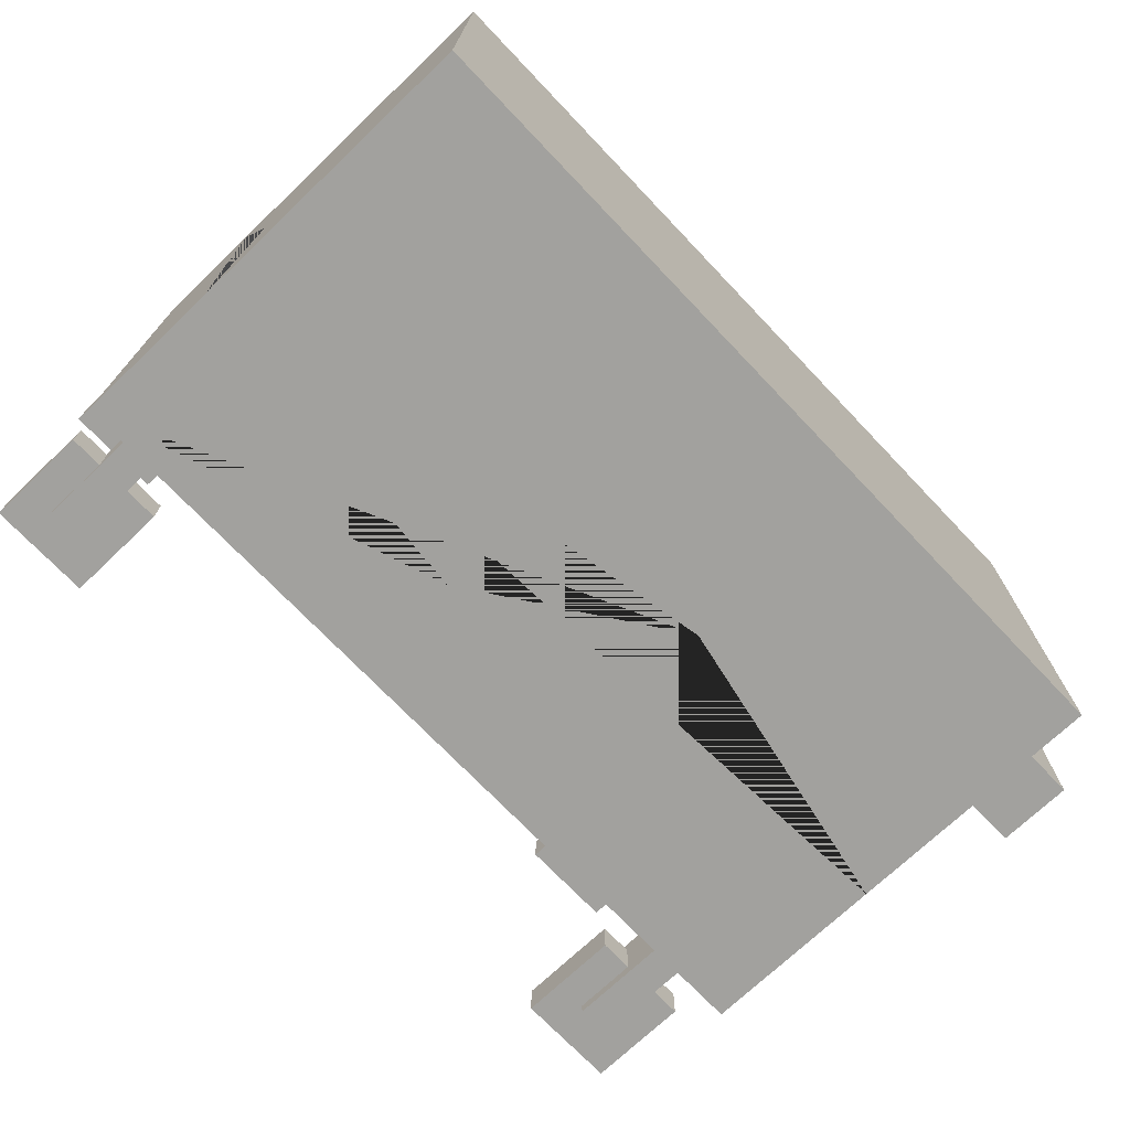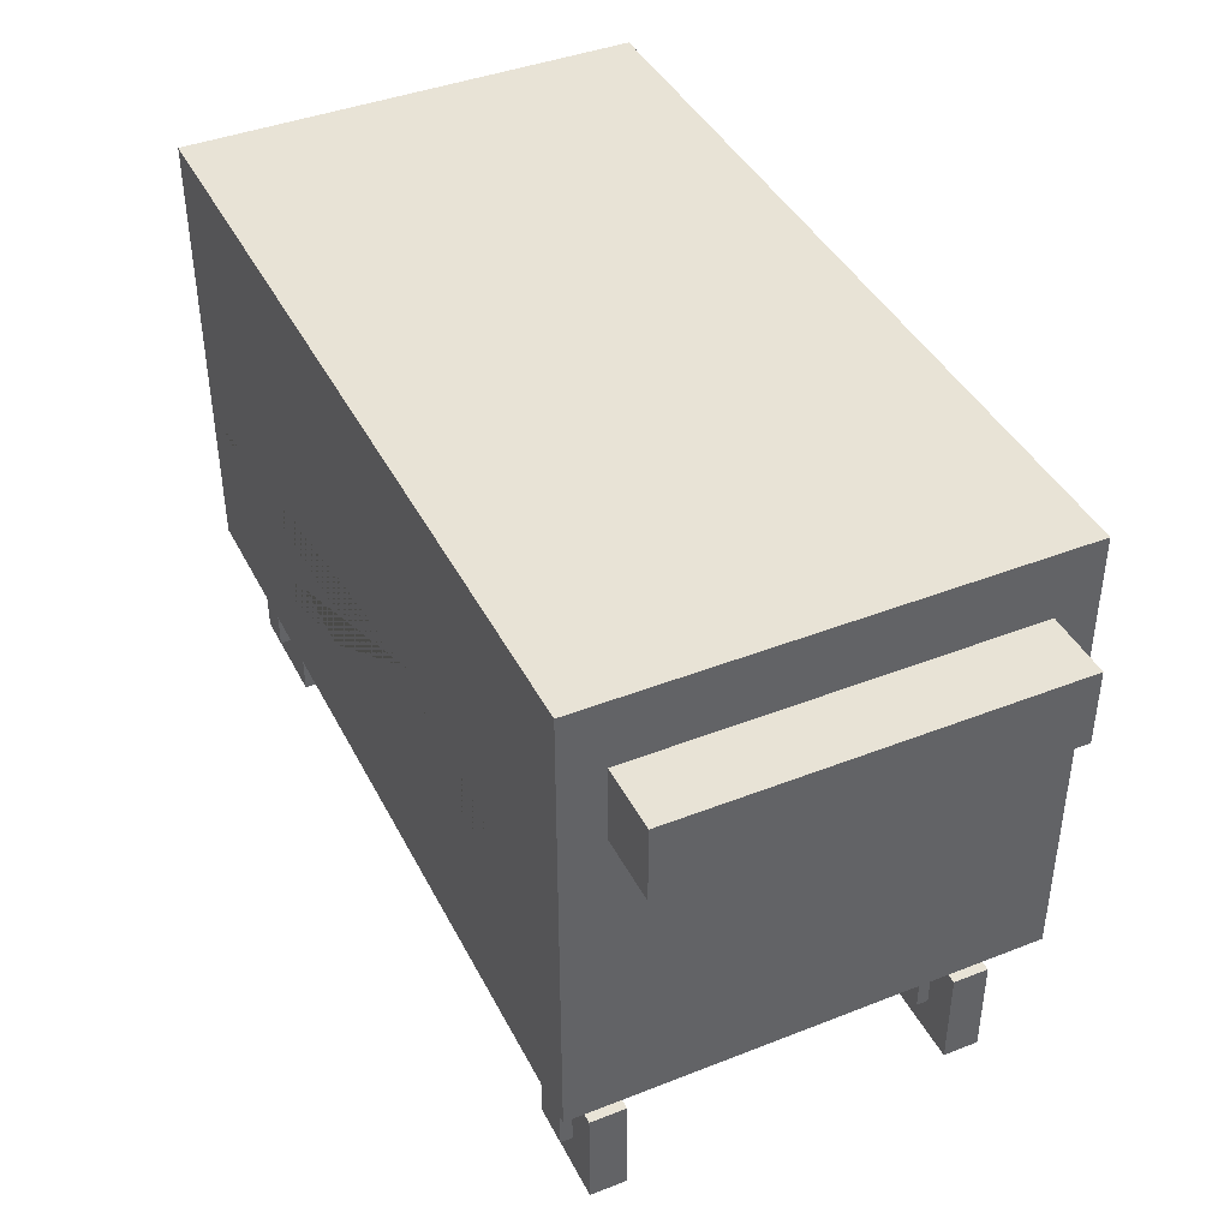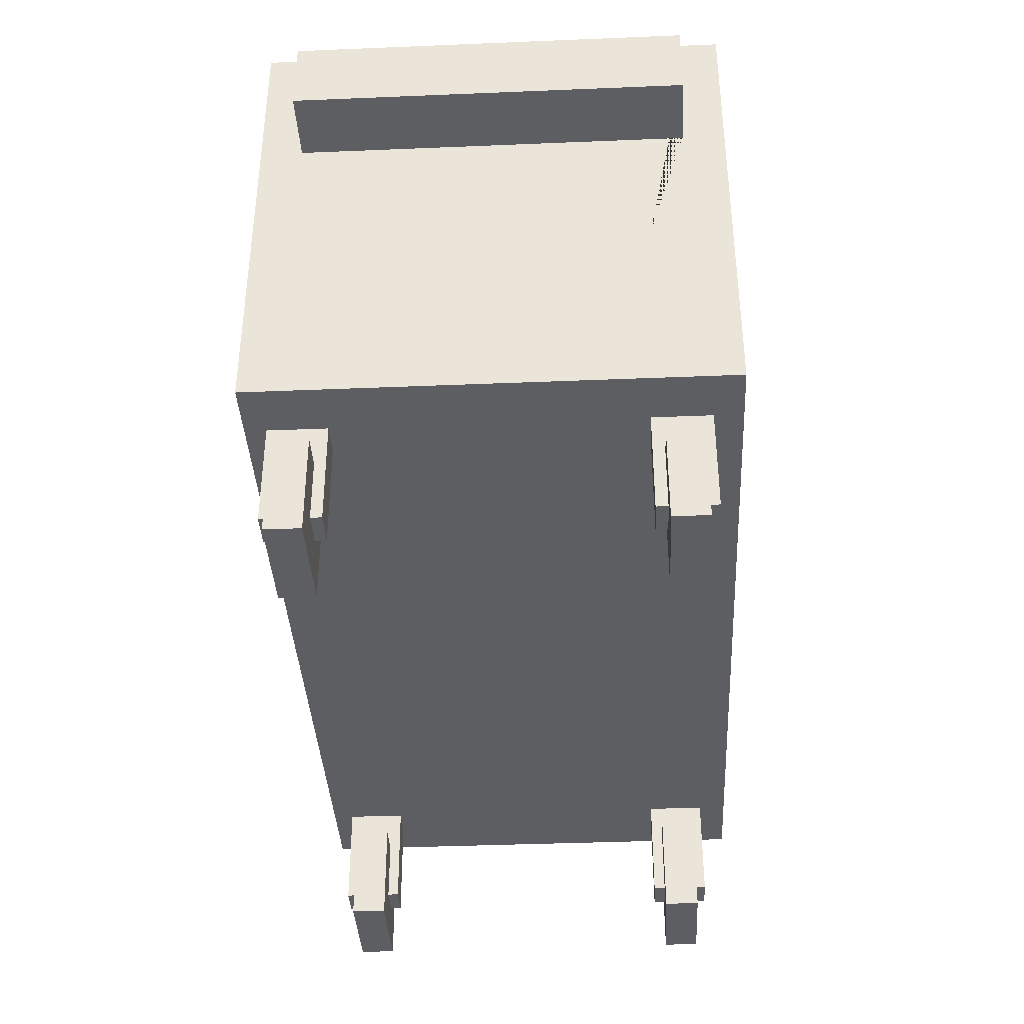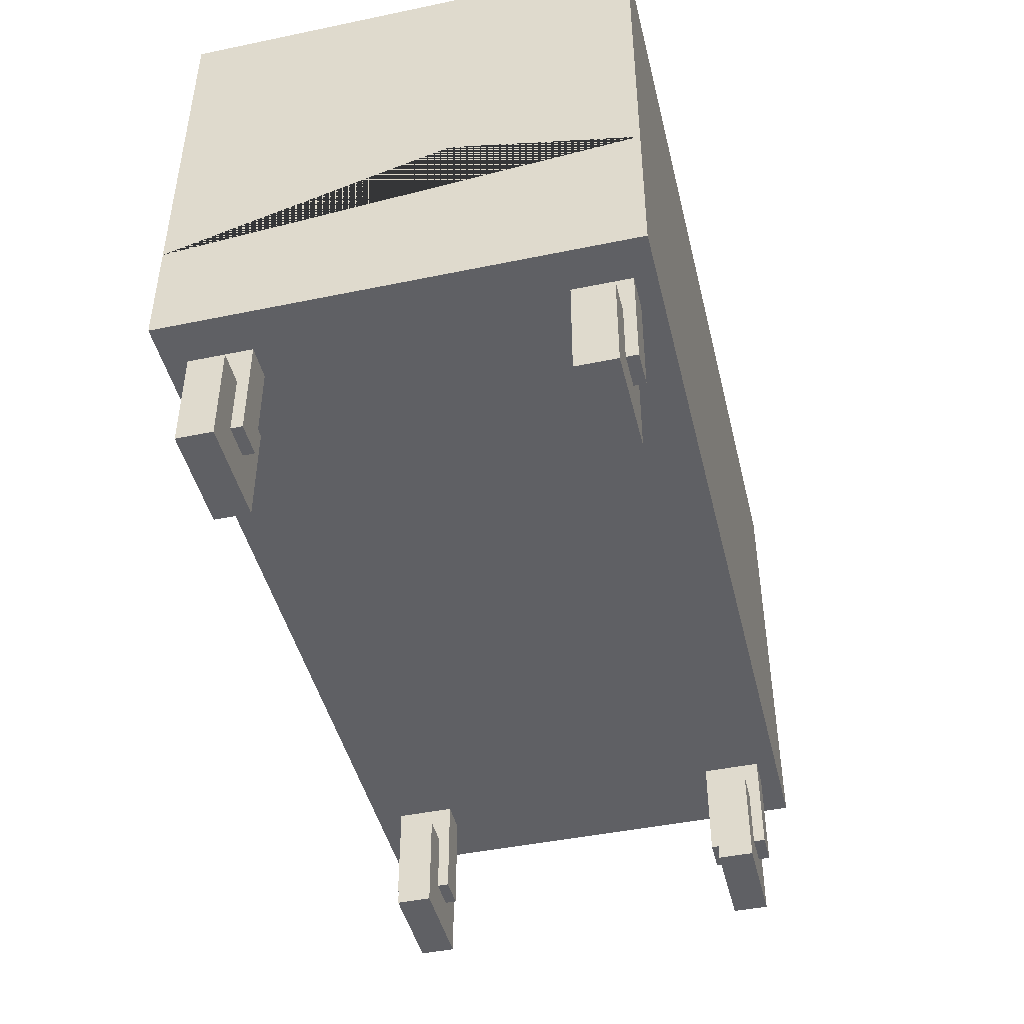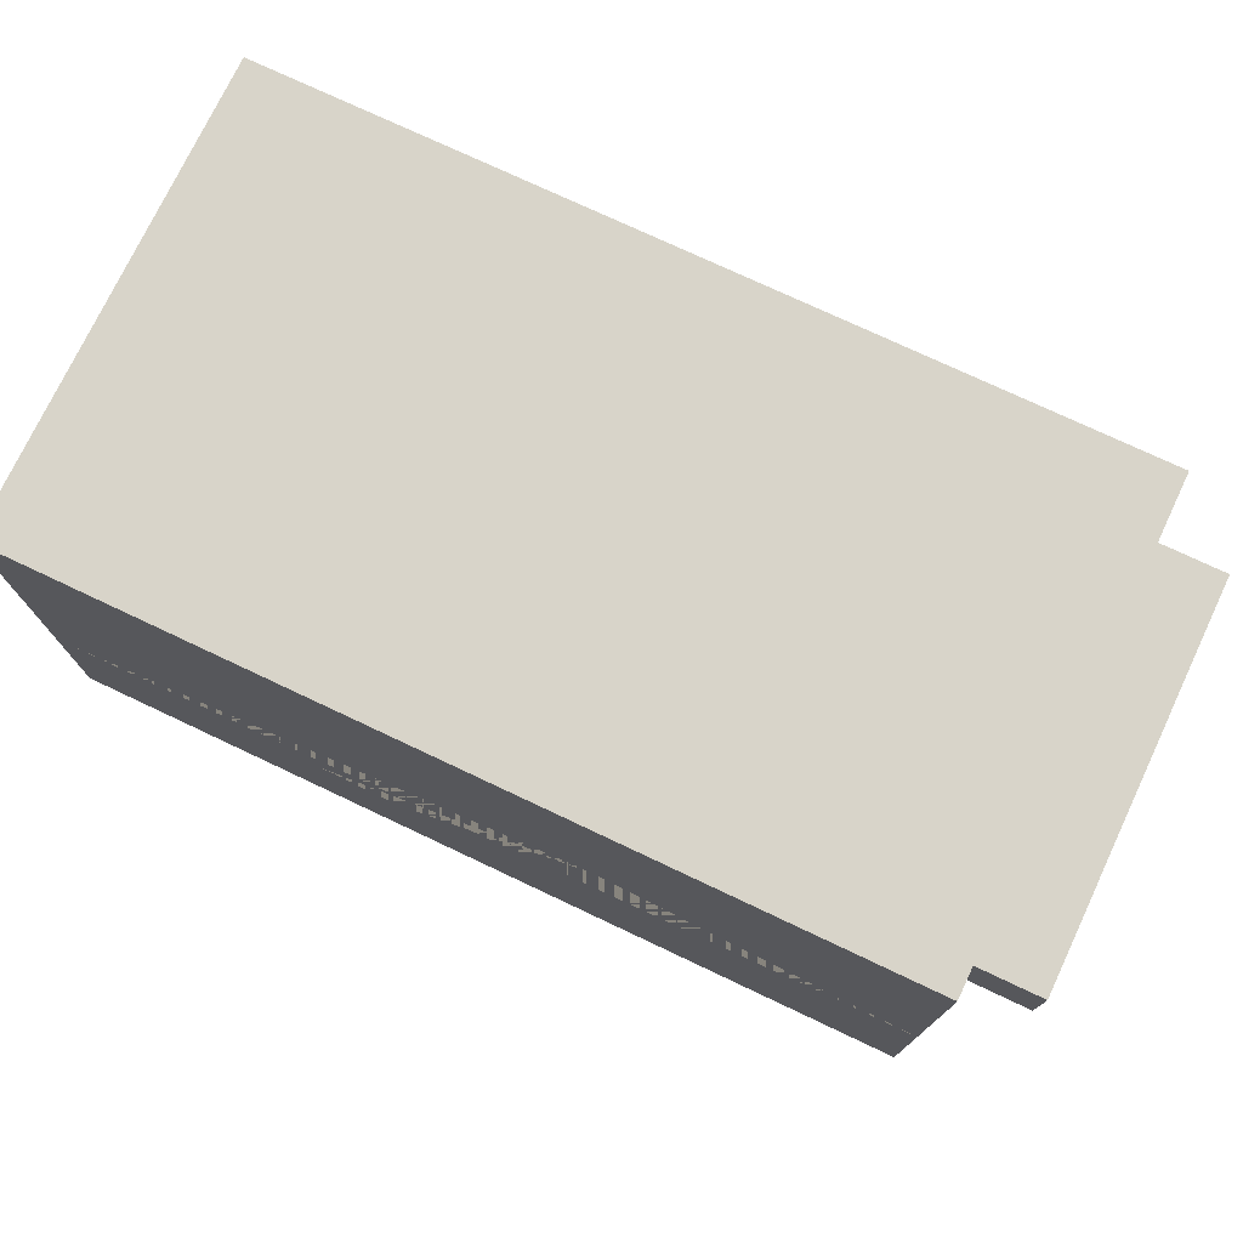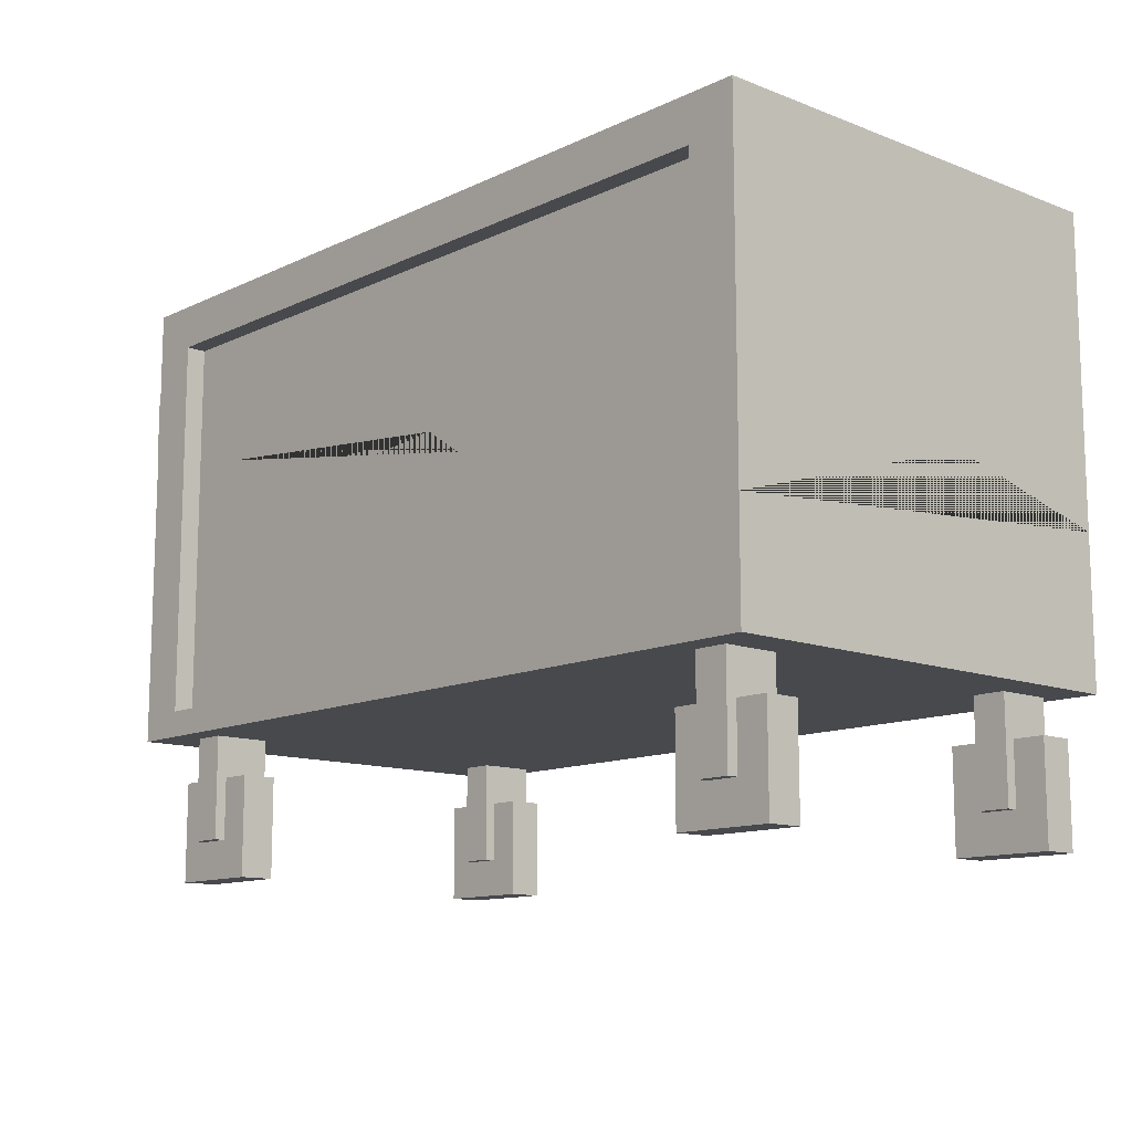
<metadata>
{"format":"obj","ext":"obj","renderer":"f3d","projection":"perspective","resolution":1024,"background":"white","views":[{"elev":-72.1,"azim":133.6,"up":"+Z"},{"elev":41.5,"azim":-115.4,"up":"+Y"},{"elev":-38.2,"azim":-87.0,"up":"+Y"},{"elev":-45.2,"azim":103.5,"up":"+Y"},{"elev":75.1,"azim":-154.7,"up":"+Y"},{"elev":-12.1,"azim":47.8,"up":"+Y"}]}
</metadata>
<code>
v 0.9382 0.08854 -0.3476
v 0.9382 0.08854 -0.4794
v 0.9382 0.3303 -0.3476
v 0.9382 0.3303 -0.4794
v 0.8612 0.3303 -0.3476
v 0.8612 0.3303 -0.4794
v 0.8612 0.08854 -0.3476
v 0.8612 0.08854 -0.4794
v 1.013 0 -0.3727
v 1.013 0 -0.4531
v 1.013 0.2315 -0.3727
v 1.013 0.2315 -0.4531
v 0.7815 0.2315 -0.3727
v 0.7815 0.2315 -0.4531
v 0.7815 0 -0.3727
v 0.7815 0 -0.4531
v 0.8362 0.0547 -0.4531
v 0.9583 0.0547 -0.4531
v 0.8362 0.1768 -0.4531
v 0.9583 0.1768 -0.4531
v 0.8362 0.0547 -0.3727
v 0.9583 0.0547 -0.3727
v 0.9583 0.1768 -0.3727
v 0.8362 0.1768 -0.3727
v -0.6824 0.08854 -0.3476
v -0.6824 0.08854 -0.4794
v -0.6824 0.3303 -0.3476
v -0.6824 0.3303 -0.4794
v -0.7594 0.3303 -0.3476
v -0.7594 0.3303 -0.4794
v -0.7594 0.08854 -0.3476
v -0.7594 0.08854 -0.4794
v -0.6075 0 -0.3727
v -0.6075 0 -0.4531
v -0.6075 0.2315 -0.3727
v -0.6075 0.2315 -0.4531
v -0.839 0.2315 -0.3727
v -0.839 0.2315 -0.4531
v -0.839 0 -0.3727
v -0.839 0 -0.4531
v -0.7843 0.0547 -0.4531
v -0.6622 0.0547 -0.4531
v -0.7843 0.1768 -0.4531
v -0.6622 0.1768 -0.4531
v -0.7843 0.0547 -0.3727
v -0.6622 0.0547 -0.3727
v -0.6622 0.1768 -0.3727
v -0.7843 0.1768 -0.3727
v 0.9382 0.08854 0.4628
v 0.9382 0.08854 0.331
v 0.9382 0.3303 0.4628
v 0.9382 0.3303 0.331
v 0.8612 0.3303 0.4628
v 0.8612 0.3303 0.331
v 0.8612 0.08854 0.4628
v 0.8612 0.08854 0.331
v 1.013 0 0.4377
v 1.013 0 0.3573
v 1.013 0.2315 0.4377
v 1.013 0.2315 0.3573
v 0.7815 0.2315 0.4377
v 0.7815 0.2315 0.3573
v 0.7815 0 0.4377
v 0.7815 0 0.3573
v 0.8362 0.0547 0.3573
v 0.9583 0.0547 0.3573
v 0.8362 0.1768 0.3573
v 0.9583 0.1768 0.3573
v 0.8362 0.0547 0.4377
v 0.9583 0.0547 0.4377
v 0.9583 0.1768 0.4377
v 0.8362 0.1768 0.4377
v -0.6824 0.08854 0.4628
v -0.6824 0.08854 0.331
v -0.6824 0.3303 0.4628
v -0.6824 0.3303 0.331
v -0.7594 0.3303 0.4628
v -0.7594 0.3303 0.331
v -0.7594 0.08854 0.4628
v -0.7594 0.08854 0.331
v -0.6075 0 0.4377
v -0.6075 0 0.3573
v -0.6075 0.2315 0.4377
v -0.6075 0.2315 0.3573
v -0.839 0.2315 0.4377
v -0.839 0.2315 0.3573
v -0.839 0 0.4377
v -0.839 0 0.3573
v -0.7843 0.0547 0.3573
v -0.6622 0.0547 0.3573
v -0.7843 0.1768 0.3573
v -0.6622 0.1768 0.3573
v -0.7843 0.0547 0.4377
v -0.6622 0.0547 0.4377
v -0.6622 0.1768 0.4377
v -0.7843 0.1768 0.4377
v 1.037 0.3267 0.5264
v 1.037 0.3267 -0.5264
v 1.037 1.37 0.5264
v 1.037 1.37 -0.5264
v -0.883 1.37 0.5264
v -0.883 1.37 -0.5264
v -0.883 0.3267 0.5264
v -0.883 0.3267 -0.5264
v 0.9235 1.37 0.4091
v 0.9235 1.37 -0.4091
v -0.7697 1.37 -0.4091
v -0.7697 1.37 0.4091
v -0.7692 0.386 0.5264
v 0.923 0.386 0.5264
v 0.923 1.267 0.5264
v -0.7692 1.267 0.5264
v -0.7692 1.223 0.4799
v 0.923 1.223 0.4799
v 0.923 1.267 0.4799
v -0.7692 1.267 0.4799
v -0.7692 0.7826 0.4799
v 0.923 0.7826 0.4799
v 0.923 0.8267 0.4799
v -0.7692 0.8267 0.4799
v -0.7692 1.003 0.4799
v 0.923 1.003 0.4799
v 0.923 1.047 0.4799
v -0.7692 1.047 0.4799
v -0.7692 0.5623 0.4799
v 0.923 0.5623 0.4799
v 0.923 0.6064 0.4799
v -0.7692 0.6064 0.4799
v -0.7692 1.188 0.4799
v 0.923 1.188 0.4799
v -0.7692 0.9678 0.4799
v 0.923 0.9678 0.4799
v -0.7692 0.7474 0.4799
v 0.923 0.7474 0.4799
v -0.7692 0.527 0.4799
v 0.923 0.527 0.4799
v -0.7692 0.386 0.4799
v 0.923 0.386 0.4799
v -0.883 1.219 0.4326
v -0.883 1.219 -0.4326
v -0.883 1.049 -0.4326
v -0.883 1.049 0.4326
v -1.037 1.219 0.4326
v -1.037 1.219 -0.4326
v -1.037 1.049 -0.4326
v -1.037 1.049 0.4326
v 0.1117 1.345 0.5264
v 0.04205 1.345 0.5264
v 0.04205 1.292 0.5264
v 0.1117 1.292 0.5264
v -0.6257 0.9678 0.4799
v 0.1953 0.8267 0.4799
v -0.3528 0.8972 0.4799
v 0.1008 0.8887 0.4799
v 0.4337 0.7474 0.4799
v 0.6594 0.6064 0.4799
v -0.883 0.7501 -0.3639
v -0.883 0.7575 -0.5264
v 1.037 0.6679 -0.5264
v 1.037 0.5812 0.5264
v 0.923 0.4843 0.5264
v -0.185 0.8981 -0.5264
v 0.2619 0.5931 -0.5264
v 1.037 0.7688 -0.1083
v -0.7692 0.9171 0.5264
v -0.883 0.8501 0.5264
v -0.883 0.7524 0.3487
v -0.883 0.6045 -0.07246
v -0.09057 1.37 -0.4091
v 0.9235 1.37 0.208
v 0.5855 1.37 -0.1801
f 1 2 4 3
f 3 4 6 5
f 5 6 8 7
f 7 8 2 1
f 2 8 6 4
f 7 1 3 5
f 9 10 12 11
f 11 12 14 13
f 13 14 16 15
f 15 16 10 9
f 18 17 19 20
f 21 22 23 24
f 10 16 17 18
f 16 14 19 17
f 14 12 20 19
f 12 10 18 20
f 15 9 22 21
f 9 11 23 22
f 11 13 24 23
f 13 15 21 24
f 25 26 28 27
f 27 28 30 29
f 29 30 32 31
f 31 32 26 25
f 26 32 30 28
f 31 25 27 29
f 33 34 36 35
f 35 36 38 37
f 37 38 40 39
f 39 40 34 33
f 42 41 43 44
f 45 46 47 48
f 34 40 41 42
f 40 38 43 41
f 38 36 44 43
f 36 34 42 44
f 39 33 46 45
f 33 35 47 46
f 35 37 48 47
f 37 39 45 48
f 49 50 52 51
f 51 52 54 53
f 53 54 56 55
f 55 56 50 49
f 50 56 54 52
f 55 49 51 53
f 57 58 60 59
f 59 60 62 61
f 61 62 64 63
f 63 64 58 57
f 66 65 67 68
f 69 70 71 72
f 58 64 65 66
f 64 62 67 65
f 62 60 68 67
f 60 58 66 68
f 63 57 70 69
f 57 59 71 70
f 59 61 72 71
f 61 63 69 72
f 73 74 76 75
f 75 76 78 77
f 77 78 80 79
f 79 80 74 73
f 74 80 78 76
f 79 73 75 77
f 81 82 84 83
f 83 84 86 85
f 85 86 88 87
f 87 88 82 81
f 90 89 91 92
f 93 94 95 96
f 82 88 89 90
f 88 86 91 89
f 86 84 92 91
f 84 82 90 92
f 87 81 94 93
f 81 83 95 94
f 83 85 96 95
f 85 87 93 96
f 97 98 159 164 160
f 169 171 106
f 106 171 170
f 143 144 145 146
f 103 104 98 97
f 98 104 158 162 163 159
f 113 114 115 116
f 99 100 106 170 105
f 100 102 107 169 106
f 102 101 108 107
f 101 99 105 108
f 103 97 110 109
f 97 160 161 110
f 147 148 149 150
f 165 166 103 109
f 117 118 119 152 120
f 121 122 123 124
f 125 126 127 156 128
f 129 130 114 113
f 131 151 132 122 121
f 133 155 134 118 117
f 135 136 126 125
f 124 123 130 129
f 151 153 154 152 119 132
f 155 156 127 134
f 137 138 136 135
f 111 112 116 115
f 135 125 128 133 117 120 131 121 124 129 113 116 112 165 109 137
f 109 110 138 137
f 136 138 110 161 111 115 114 130 123 122 132 119 118 134 127 126
f 101 102 140 139
f 157 158 104
f 168 157 104 103 167
f 103 166 167
f 139 140 144 143
f 140 141 145 144
f 141 142 146 145
f 142 139 143 146
f 99 101 148 147
f 101 112 149 148
f 112 111 150 149
f 111 99 147 150
f 120 152 154 153 151 131
f 128 156 155 133
f 102 158 157 141 140
f 159 163 162 158 102 100
f 160 164 159 100 99
f 161 160 99 111
f 101 166 165 112
f 167 166 101 139 142
f 157 168 167 142 141
f 105 170 108
f 170 171 108
f 171 169 108
f 169 107 108

</code>
